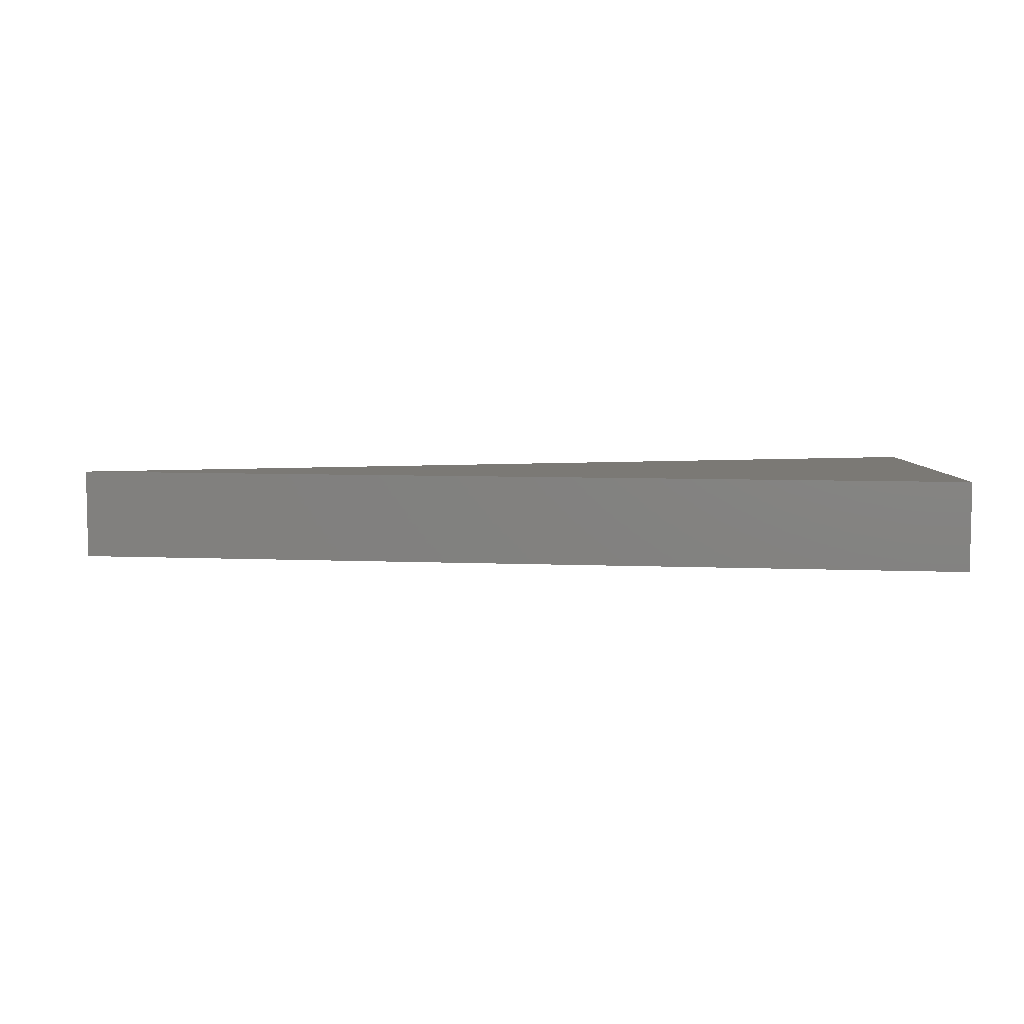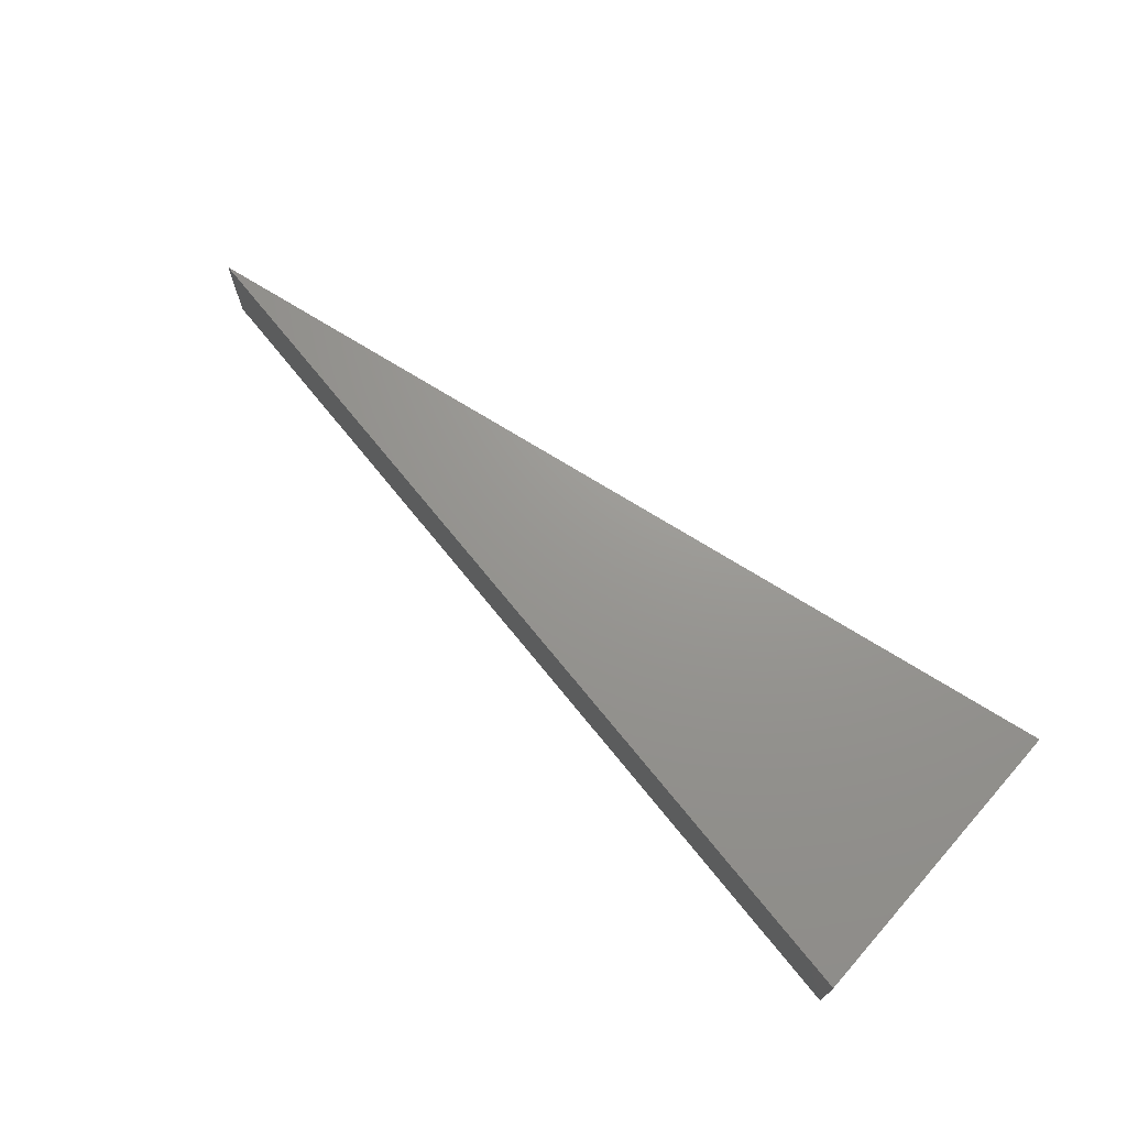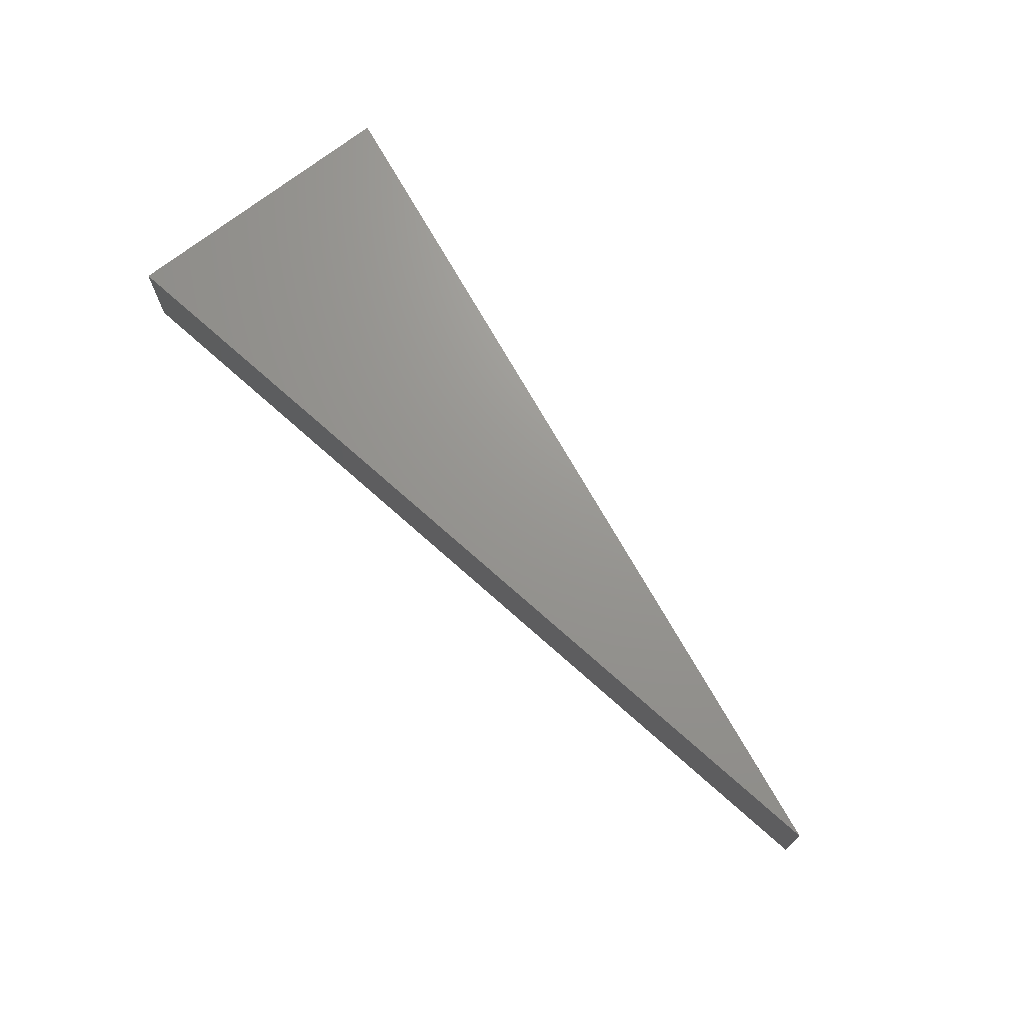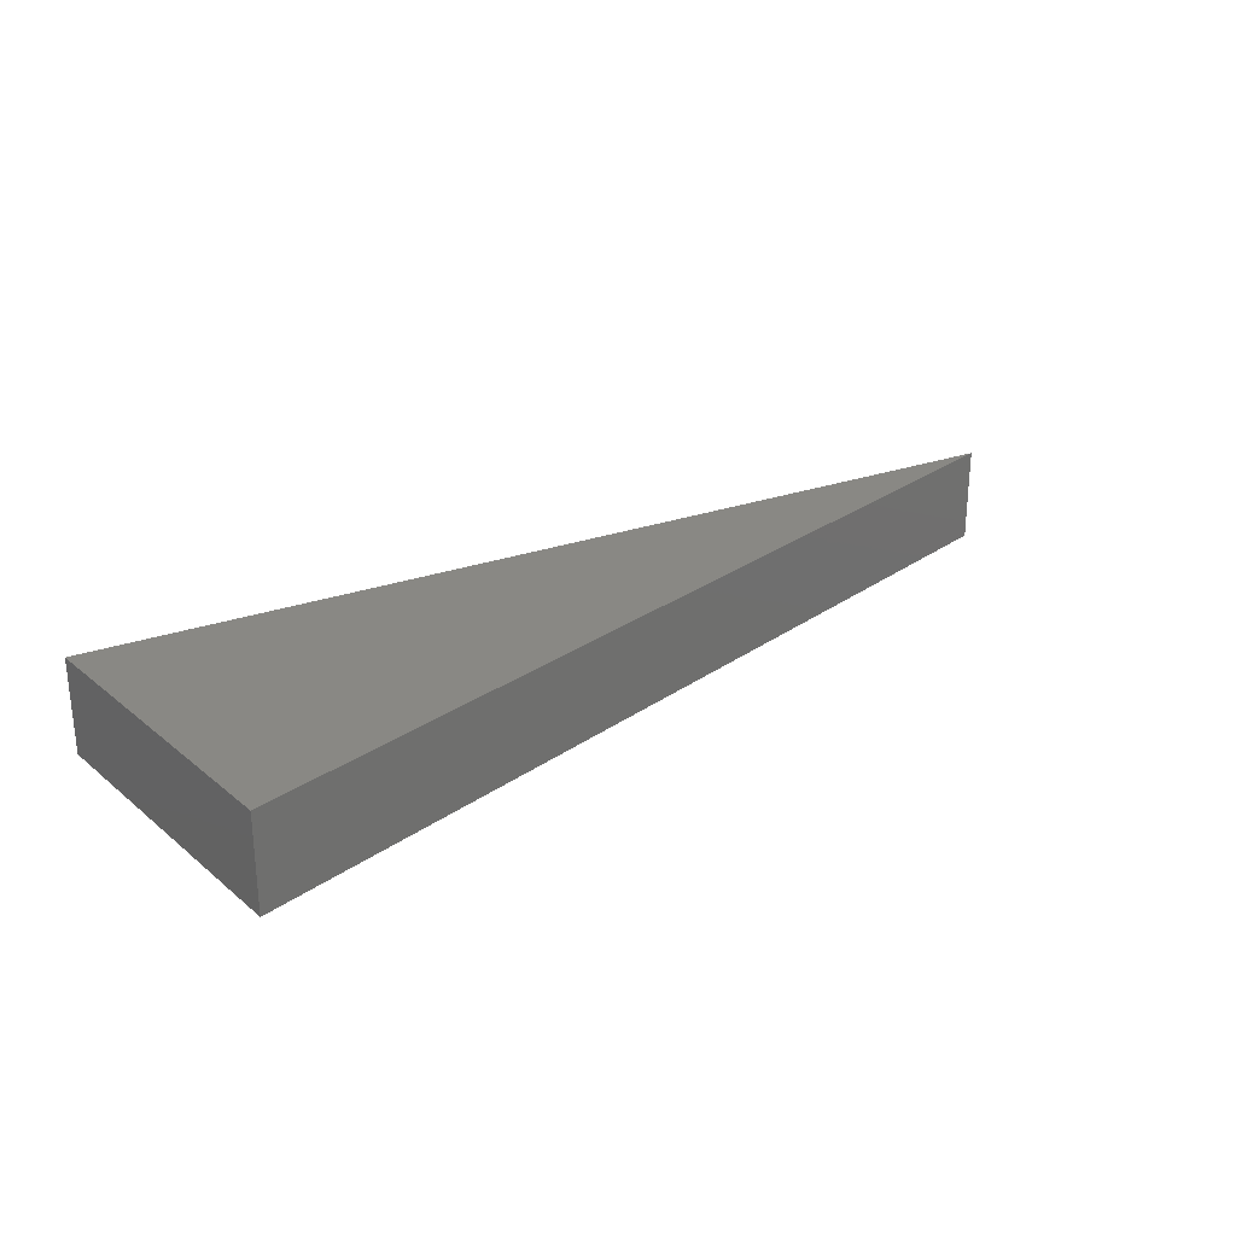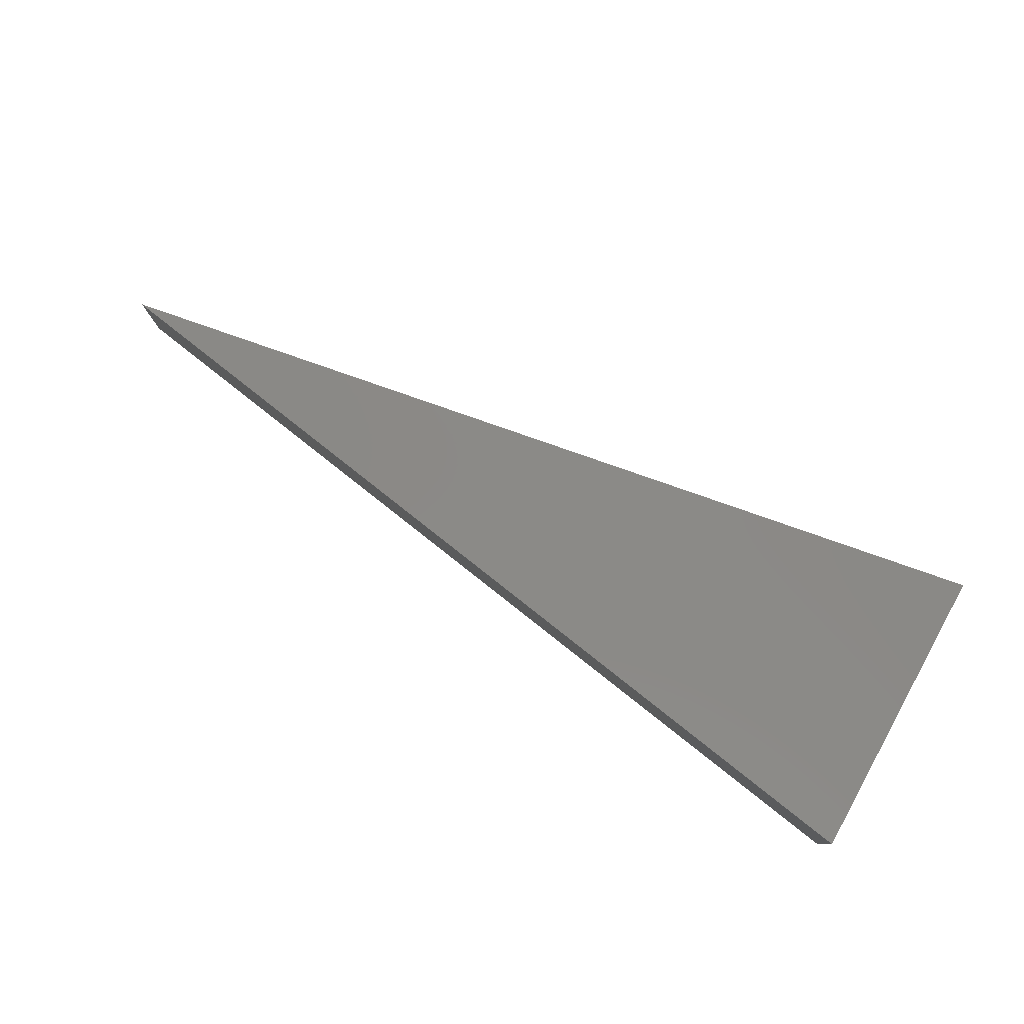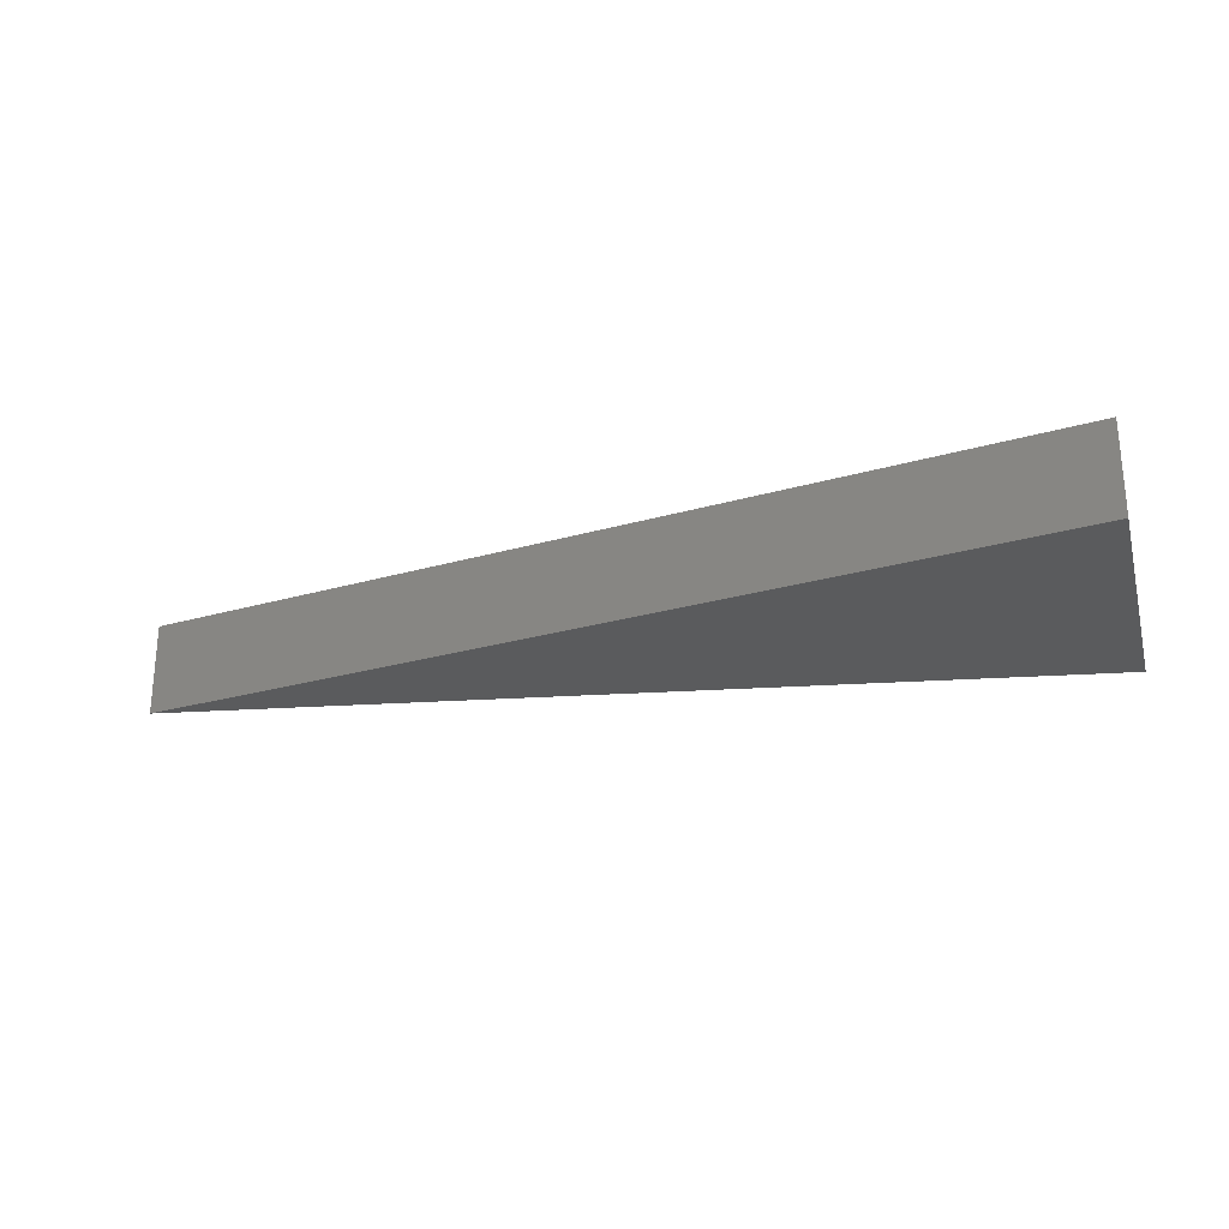
<metadata>
{"format":"stl","ext":"stl","renderer":"f3d","projection":"perspective","resolution":1024,"background":"white","views":[{"elev":6.6,"azim":177.7,"up":"+Z"},{"elev":70.2,"azim":-138.3,"up":"+Z"},{"elev":70.4,"azim":51.4,"up":"+Z"},{"elev":26.3,"azim":-38.5,"up":"+Z"},{"elev":79.6,"azim":-151.2,"up":"+Z"},{"elev":-25.6,"azim":-164.5,"up":"+Z"}]}
</metadata>
<code>
# stl→obj: 15 verts, 26 faces
v -15 -5 1.5
v 15 0 0.75
v 15 0 1.5
v -15 -5 0.75
v -15 5 1.5
v -15 5 0.75
v 15 0 0
v -15 -5 0
v -15 5 0
v 15 0 -0.75
v -15 -5 -0.75
v -15 5 -0.75
v 15 0 -1.5
v -15 -5 -1.5
v -15 5 -1.5
f 1 2 3
f 1 4 2
f 5 4 1
f 5 6 4
f 3 6 5
f 3 2 6
f 4 7 2
f 4 8 7
f 6 8 4
f 6 9 8
f 2 9 6
f 2 7 9
f 8 10 7
f 8 11 10
f 9 11 8
f 9 12 11
f 7 12 9
f 7 10 12
f 11 13 10
f 11 14 13
f 12 14 11
f 12 15 14
f 10 15 12
f 10 13 15
f 5 1 3
f 13 14 15

</code>
